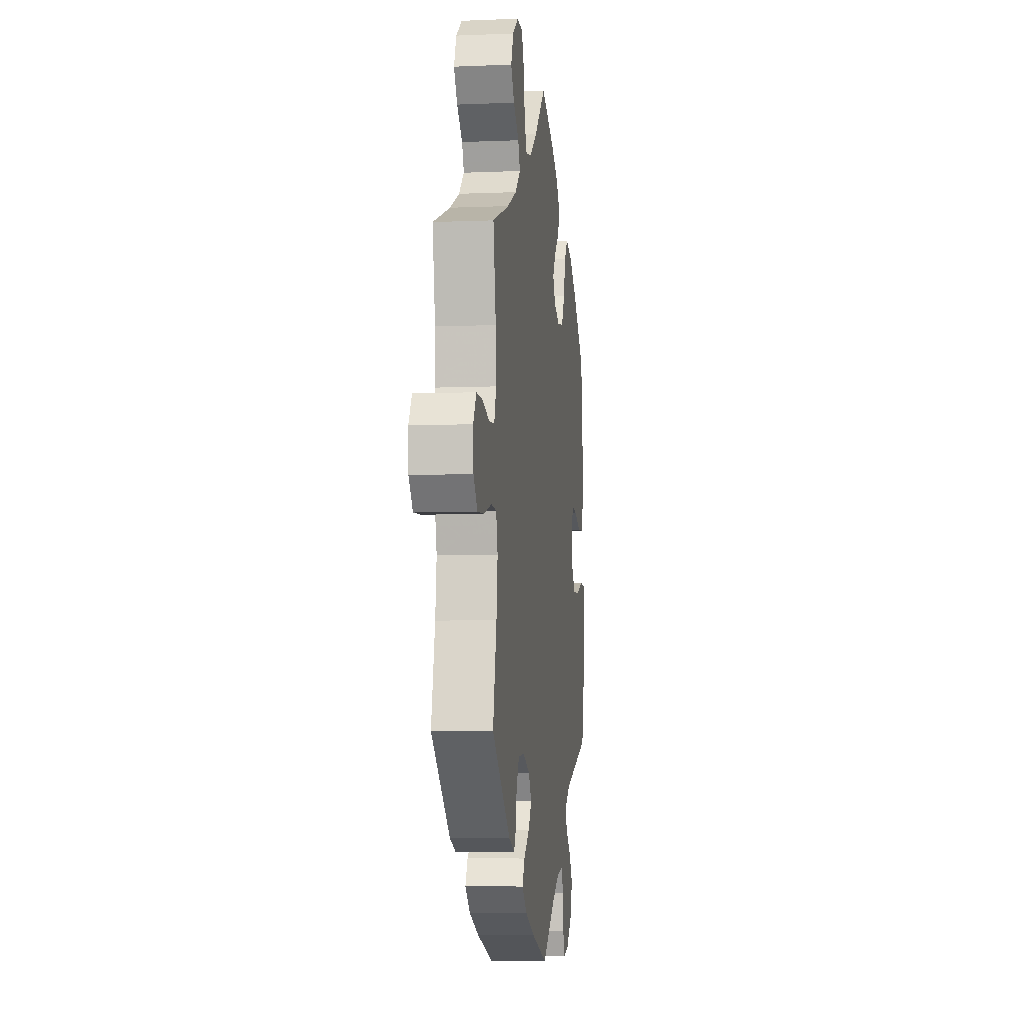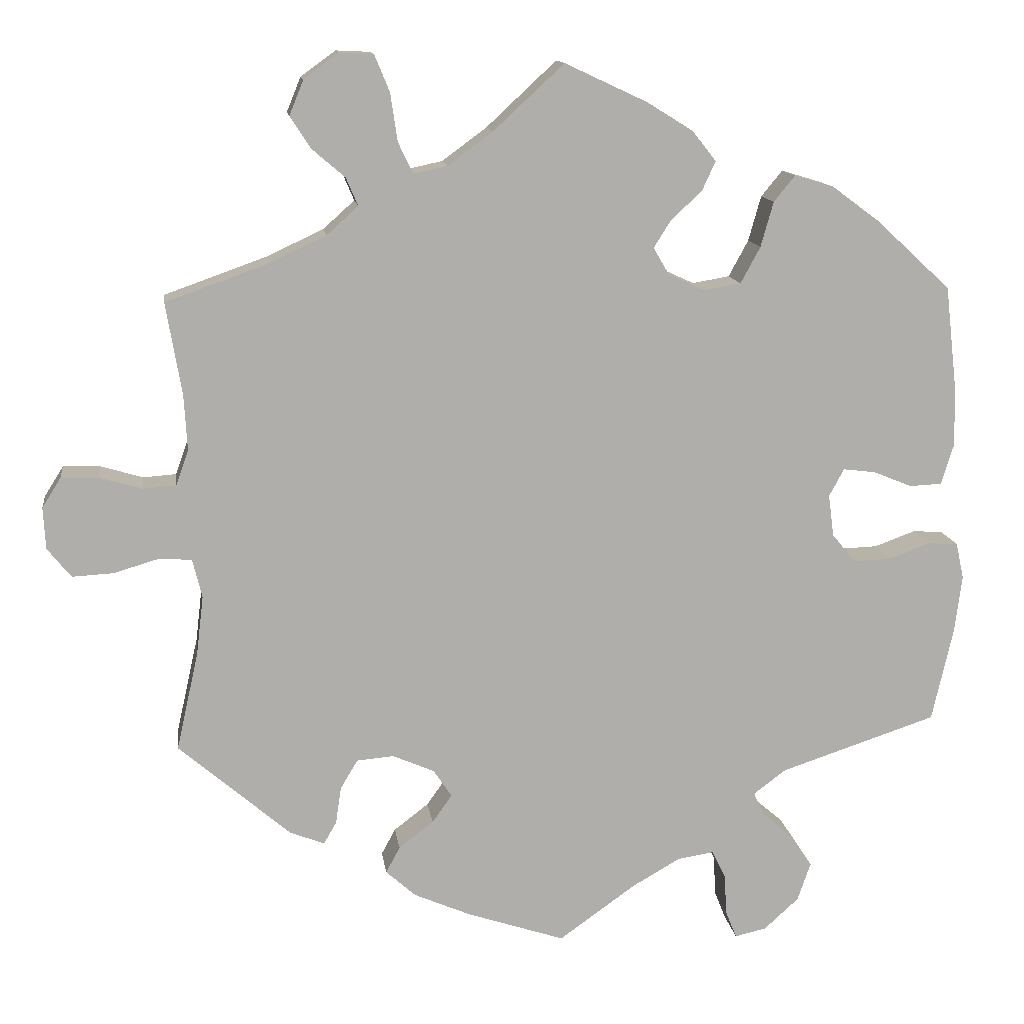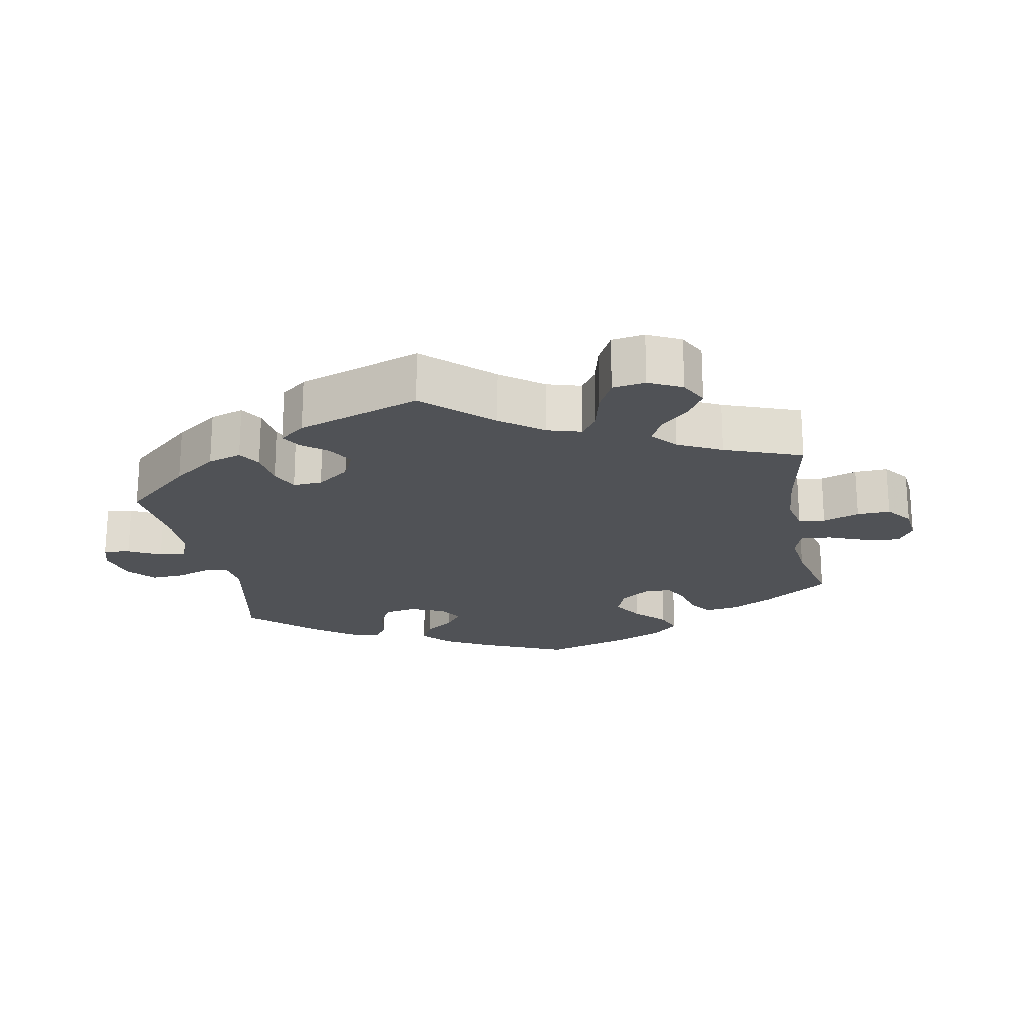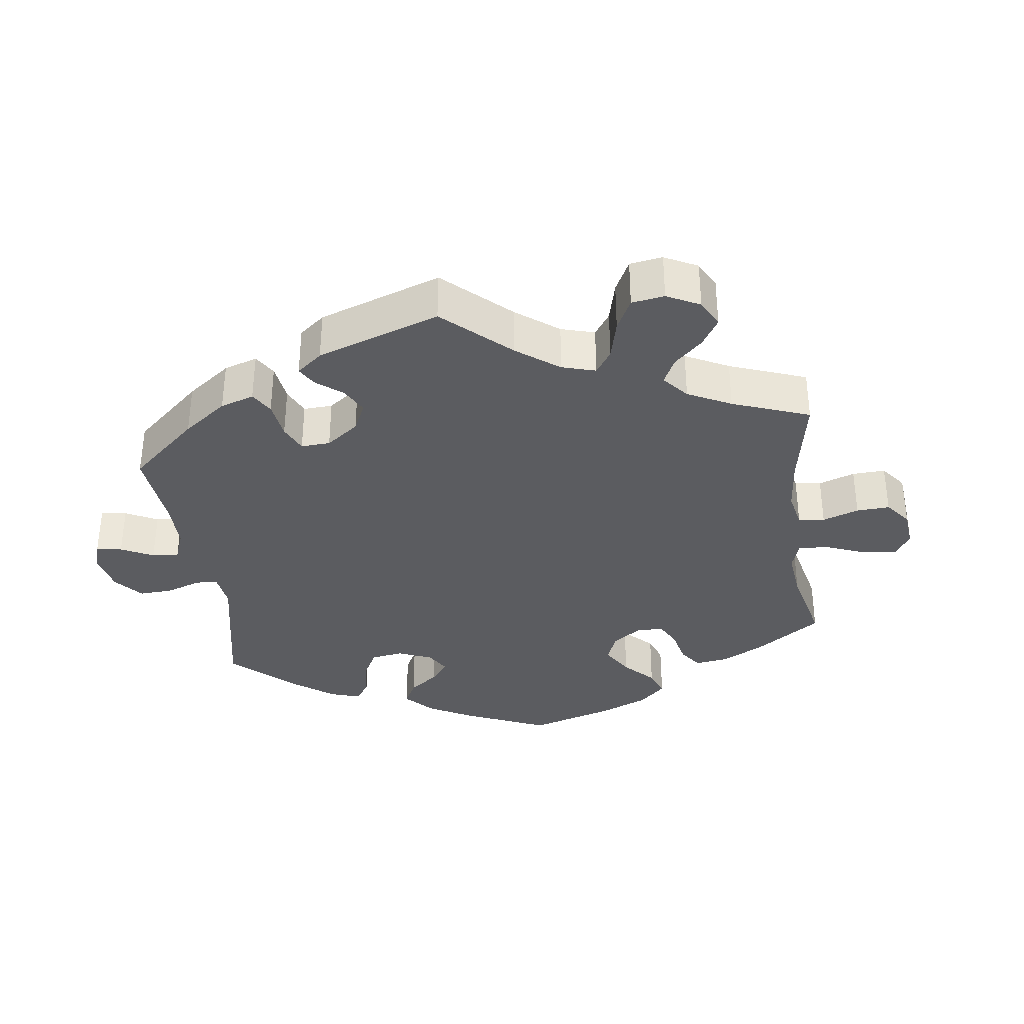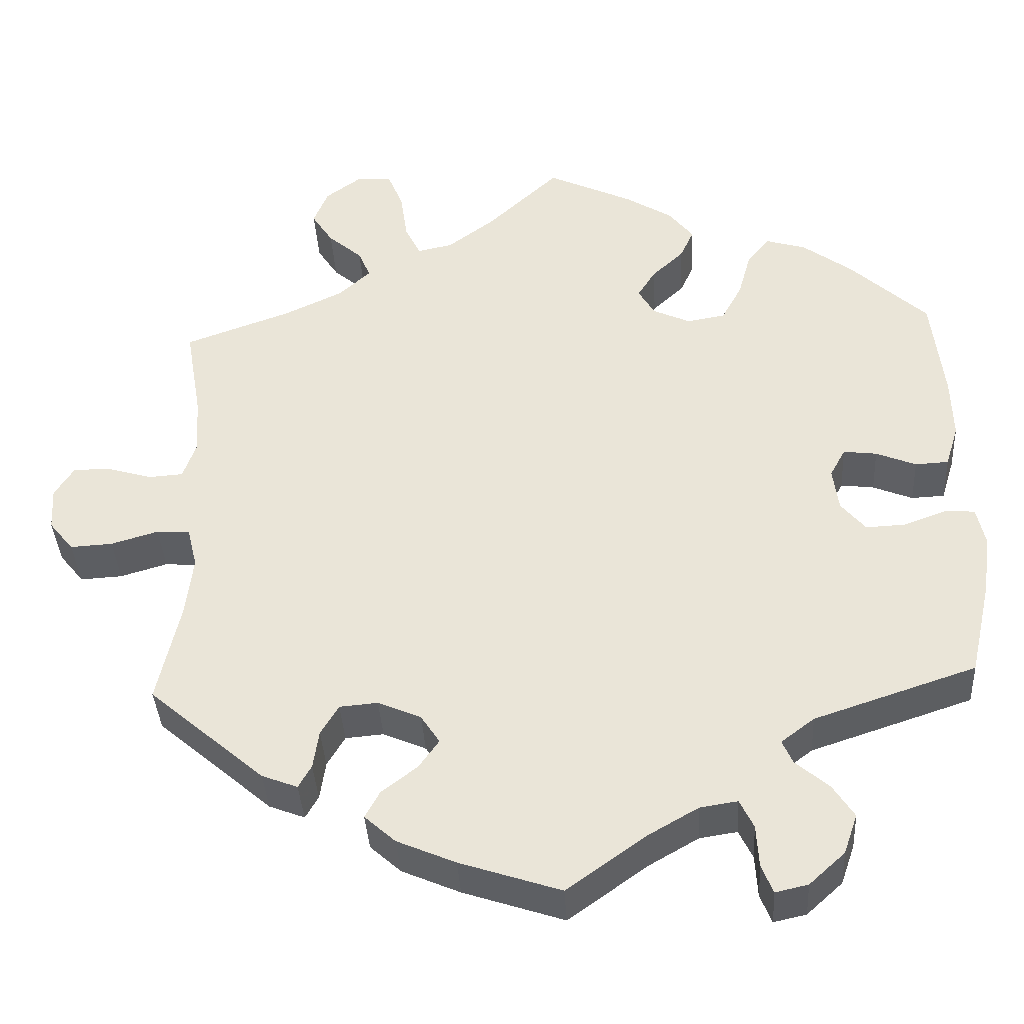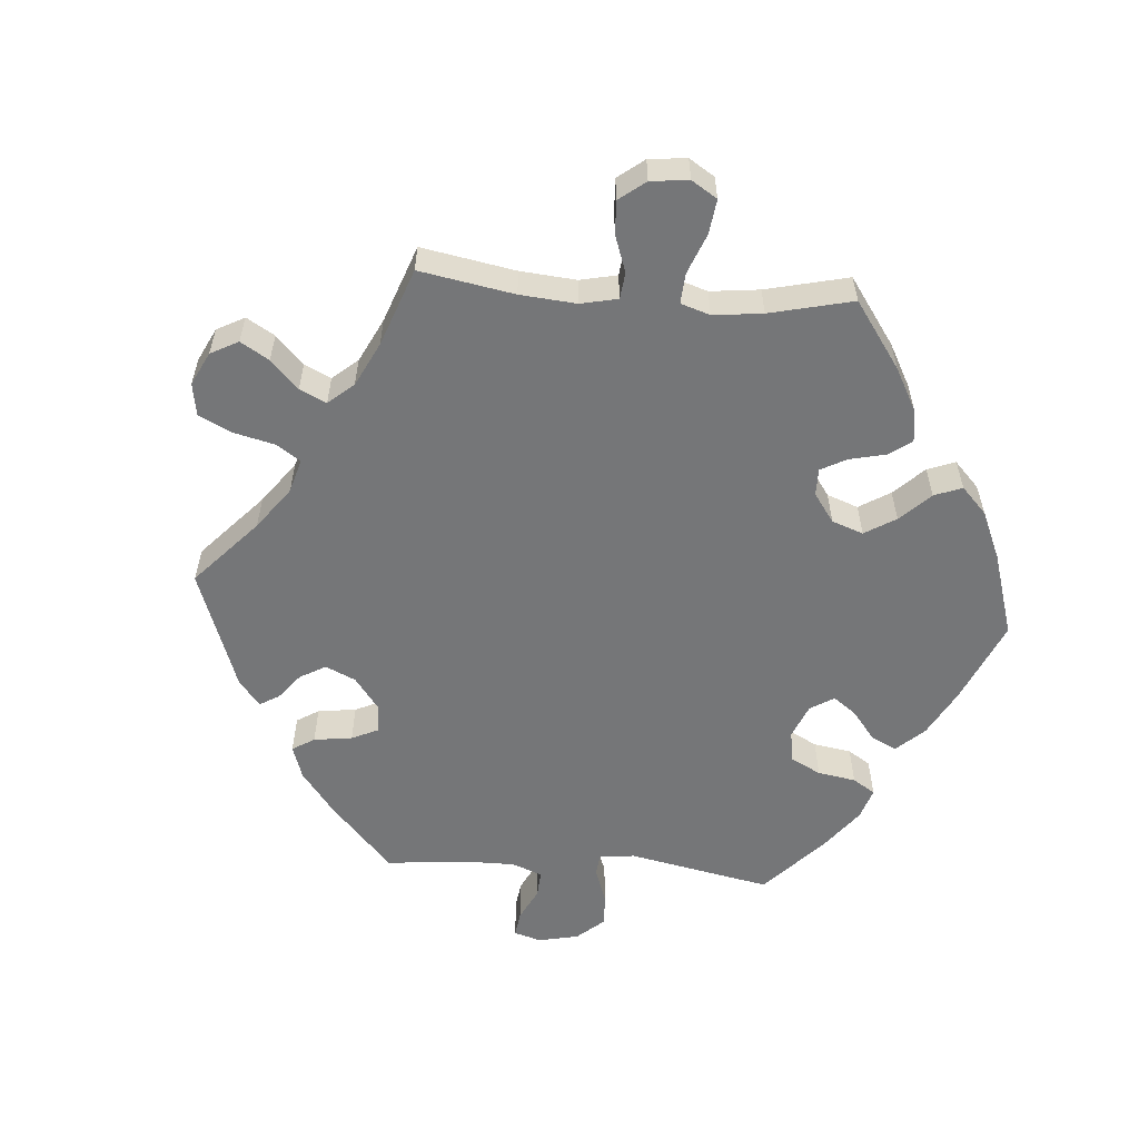
<metadata>
{"format":"obj","ext":"obj","renderer":"f3d","projection":"perspective","resolution":1024,"background":"white","views":[{"elev":-6.0,"azim":-82.7,"up":"+Z"},{"elev":12.8,"azim":-7.6,"up":"+Z"},{"elev":-20.9,"azim":-109.4,"up":"+Y"},{"elev":-34.9,"azim":-112.4,"up":"+Y"},{"elev":-38.0,"azim":3.3,"up":"+Z"},{"elev":-56.8,"azim":-34.4,"up":"+Y"}]}
</metadata>
<code>
v -0.473 0.07 -0.164
v -0.464 0.07 -0.089
v -0.476 0.07 -0.04
v -0.517 0.07 -0.037
v -0.575 0.07 -0.054
v -0.627 0.07 -0.057
v -0.657 0.07 -0.02
v -0.66 0.07 0.033
v -0.636 0.07 0.071
v -0.589 0.07 0.07
v -0.535 0.07 0.054
v -0.493 0.07 0.057
v -0.477 0.07 0.102
v -0.481 0.07 0.172
v -0.501 0.07 0.289
v -0.372 0.07 0.335
v -0.299 0.07 0.369
v -0.259 0.07 0.405
v -0.274 0.07 0.44
v -0.316 0.07 0.476
v -0.342 0.07 0.516
v -0.324 0.07 0.56
v -0.28 0.07 0.592
v -0.237 0.07 0.59
v -0.218 0.07 0.544
v -0.209 0.07 0.483
v -0.19 0.07 0.444
v -0.147 0.07 0.453
v -0.09 0.07 0.495
v -0.001 0.07 0.578
v 0.104 0.07 0.529
v 0.162 0.07 0.493
v 0.192 0.07 0.455
v 0.175 0.07 0.418
v 0.136 0.07 0.382
v 0.114 0.07 0.347
v 0.134 0.07 0.313
v 0.18 0.07 0.292
v 0.227 0.07 0.3
v 0.252 0.07 0.346
v 0.268 0.07 0.403
v 0.295 0.07 0.436
v 0.345 0.07 0.421
v 0.406 0.07 0.376
v 0.5 0.07 0.289
v 0.515 0.07 0.159
v 0.517 0.07 0.083
v 0.501 0.07 0.031
v 0.46 0.07 0.029
v 0.411 0.07 0.049
v 0.37 0.07 0.054
v 0.351 0.07 0.019
v 0.358 0.07 -0.034
v 0.388 0.07 -0.07
v 0.436 0.07 -0.068
v 0.488 0.07 -0.049
v 0.526 0.07 -0.051
v 0.536 0.07 -0.097
v 0.527 0.07 -0.169
v 0.5 0.07 -0.289
v 0.301 0.07 -0.355
v 0.26 0.07 -0.386
v 0.273 0.07 -0.415
v 0.314 0.07 -0.45
v 0.34 0.07 -0.49
v 0.323 0.07 -0.539
v 0.279 0.07 -0.579
v 0.239 0.07 -0.588
v 0.225 0.07 -0.553
v 0.222 0.07 -0.501
v 0.205 0.07 -0.466
v 0.159 0.07 -0.473
v 0.098 0.07 -0.508
v 0 0.07 -0.578
v -0.124 0.07 -0.537
v -0.196 0.07 -0.506
v -0.234 0.07 -0.472
v -0.216 0.07 -0.439
v -0.172 0.07 -0.405
v -0.147 0.07 -0.37
v -0.17 0.07 -0.335
v -0.223 0.07 -0.312
v -0.27 0.07 -0.316
v -0.292 0.07 -0.353
v -0.299 0.07 -0.4
v -0.315 0.07 -0.428
v -0.359 0.07 -0.411
v -0.501 0.07 -0.289
v -0.473 0 -0.164
v -0.464 0 -0.089
v -0.476 0 -0.04
v -0.517 0 -0.037
v -0.575 0 -0.054
v -0.627 0 -0.057
v -0.657 0 -0.02
v -0.66 0 0.033
v -0.636 0 0.071
v -0.589 0 0.07
v -0.535 0 0.054
v -0.493 0 0.057
v -0.477 0 0.102
v -0.481 0 0.172
v -0.501 0 0.289
v -0.372 0 0.335
v -0.299 0 0.369
v -0.259 0 0.405
v -0.274 0 0.44
v -0.316 0 0.476
v -0.342 0 0.516
v -0.324 0 0.56
v -0.28 0 0.592
v -0.237 0 0.59
v -0.218 0 0.544
v -0.209 0 0.483
v -0.19 0 0.444
v -0.147 0 0.453
v -0.09 0 0.495
v -0.001 0 0.578
v 0.104 0 0.529
v 0.162 0 0.493
v 0.192 0 0.455
v 0.175 0 0.418
v 0.136 0 0.382
v 0.114 0 0.347
v 0.134 0 0.313
v 0.18 0 0.292
v 0.227 0 0.3
v 0.252 0 0.346
v 0.268 0 0.403
v 0.295 0 0.436
v 0.345 0 0.421
v 0.406 0 0.376
v 0.5 0 0.289
v 0.515 0 0.159
v 0.517 0 0.083
v 0.501 0 0.031
v 0.46 0 0.029
v 0.411 0 0.049
v 0.37 0 0.054
v 0.351 0 0.019
v 0.358 0 -0.034
v 0.388 0 -0.07
v 0.436 0 -0.068
v 0.488 0 -0.049
v 0.526 0 -0.051
v 0.536 0 -0.097
v 0.527 0 -0.169
v 0.5 0 -0.289
v 0.301 0 -0.355
v 0.26 0 -0.386
v 0.273 0 -0.415
v 0.314 0 -0.45
v 0.34 0 -0.49
v 0.323 0 -0.539
v 0.279 0 -0.579
v 0.239 0 -0.588
v 0.225 0 -0.553
v 0.222 0 -0.501
v 0.205 0 -0.466
v 0.159 0 -0.473
v 0.098 0 -0.508
v 0 0 -0.578
v -0.124 0 -0.537
v -0.196 0 -0.506
v -0.234 0 -0.472
v -0.216 0 -0.439
v -0.172 0 -0.405
v -0.147 0 -0.37
v -0.17 0 -0.335
v -0.223 0 -0.312
v -0.27 0 -0.316
v -0.292 0 -0.353
v -0.299 0 -0.4
v -0.315 0 -0.428
v -0.359 0 -0.411
v -0.501 0 -0.289
f 87 88 1
f 84 85 86 87
f 83 84 87 1
f 82 83 1 2
f 81 82 2 3
f 76 77 78 79
f 76 79 80
f 73 74 75 76
f 72 73 76 80
f 71 72 80 81
f 67 68 69 70
f 67 70 71
f 66 67 71
f 63 64 65 66
f 62 63 66 71
f 58 59 60 61
f 58 61 62
f 55 56 57 58
f 54 55 58 62
f 53 54 62 71
f 47 48 49 50
f 47 50 51
f 46 47 51
f 45 46 51
f 44 45 51
f 43 44 51 52
f 40 41 42 43
f 39 40 43 52
f 32 33 34 35
f 32 35 36
f 29 30 31 32
f 28 29 32 36
f 27 28 36 37
f 23 24 25 26
f 23 26 27
f 22 23 27
f 19 20 21 22
f 18 19 22 27
f 17 18 27 37
f 14 15 16
f 13 14 16 17
f 12 13 17 37
f 8 9 10 11
f 8 11 12
f 7 8 12
f 4 5 6 7
f 3 4 7 12
f 38 39 52 53
f 38 53 71 81
f 37 38 81
f 3 12 37 81
f 89 176 175
f 175 174 173 172
f 89 175 172 171
f 90 89 171 170
f 91 90 170 169
f 167 166 165 164
f 168 167 164
f 164 163 162 161
f 168 164 161 160
f 169 168 160 159
f 158 157 156 155
f 159 158 155
f 159 155 154
f 154 153 152 151
f 159 154 151 150
f 149 148 147 146
f 150 149 146
f 146 145 144 143
f 150 146 143 142
f 159 150 142 141
f 138 137 136 135
f 139 138 135
f 139 135 134
f 139 134 133
f 139 133 132
f 140 139 132 131
f 131 130 129 128
f 140 131 128 127
f 123 122 121 120
f 124 123 120
f 120 119 118 117
f 124 120 117 116
f 125 124 116 115
f 114 113 112 111
f 115 114 111
f 115 111 110
f 110 109 108 107
f 115 110 107 106
f 125 115 106 105
f 104 103 102
f 105 104 102 101
f 125 105 101 100
f 99 98 97 96
f 100 99 96
f 100 96 95
f 95 94 93 92
f 100 95 92 91
f 141 140 127 126
f 169 159 141 126
f 169 126 125
f 169 125 100 91
f 1 89 90 2
f 2 90 91 3
f 3 91 92 4
f 4 92 93 5
f 5 93 94 6
f 6 94 95 7
f 7 95 96 8
f 8 96 97 9
f 9 97 98 10
f 10 98 99 11
f 11 99 100 12
f 12 100 101 13
f 13 101 102 14
f 14 102 103 15
f 15 103 104 16
f 16 104 105 17
f 17 105 106 18
f 18 106 107 19
f 19 107 108 20
f 20 108 109 21
f 21 109 110 22
f 22 110 111 23
f 23 111 112 24
f 24 112 113 25
f 25 113 114 26
f 26 114 115 27
f 27 115 116 28
f 28 116 117 29
f 29 117 118 30
f 30 118 119 31
f 31 119 120 32
f 32 120 121 33
f 33 121 122 34
f 34 122 123 35
f 35 123 124 36
f 36 124 125 37
f 37 125 126 38
f 38 126 127 39
f 39 127 128 40
f 40 128 129 41
f 41 129 130 42
f 42 130 131 43
f 43 131 132 44
f 44 132 133 45
f 45 133 134 46
f 46 134 135 47
f 47 135 136 48
f 48 136 137 49
f 49 137 138 50
f 50 138 139 51
f 51 139 140 52
f 52 140 141 53
f 53 141 142 54
f 54 142 143 55
f 55 143 144 56
f 56 144 145 57
f 57 145 146 58
f 58 146 147 59
f 59 147 148 60
f 60 148 149 61
f 61 149 150 62
f 62 150 151 63
f 63 151 152 64
f 64 152 153 65
f 65 153 154 66
f 66 154 155 67
f 67 155 156 68
f 68 156 157 69
f 69 157 158 70
f 70 158 159 71
f 71 159 160 72
f 72 160 161 73
f 73 161 162 74
f 74 162 163 75
f 75 163 164 76
f 76 164 165 77
f 77 165 166 78
f 78 166 167 79
f 79 167 168 80
f 80 168 169 81
f 81 169 170 82
f 82 170 171 83
f 83 171 172 84
f 84 172 173 85
f 85 173 174 86
f 86 174 175 87
f 87 175 176 88
f 88 176 89 1

</code>
